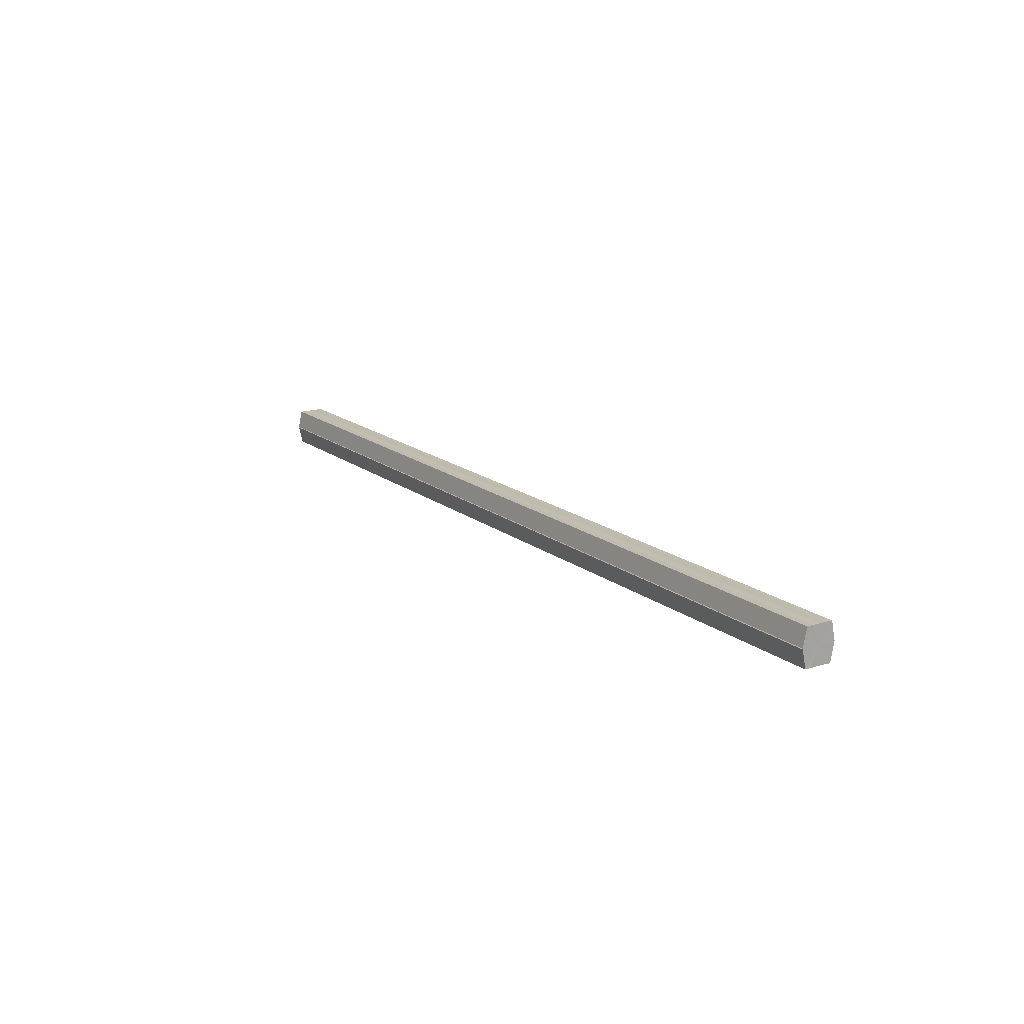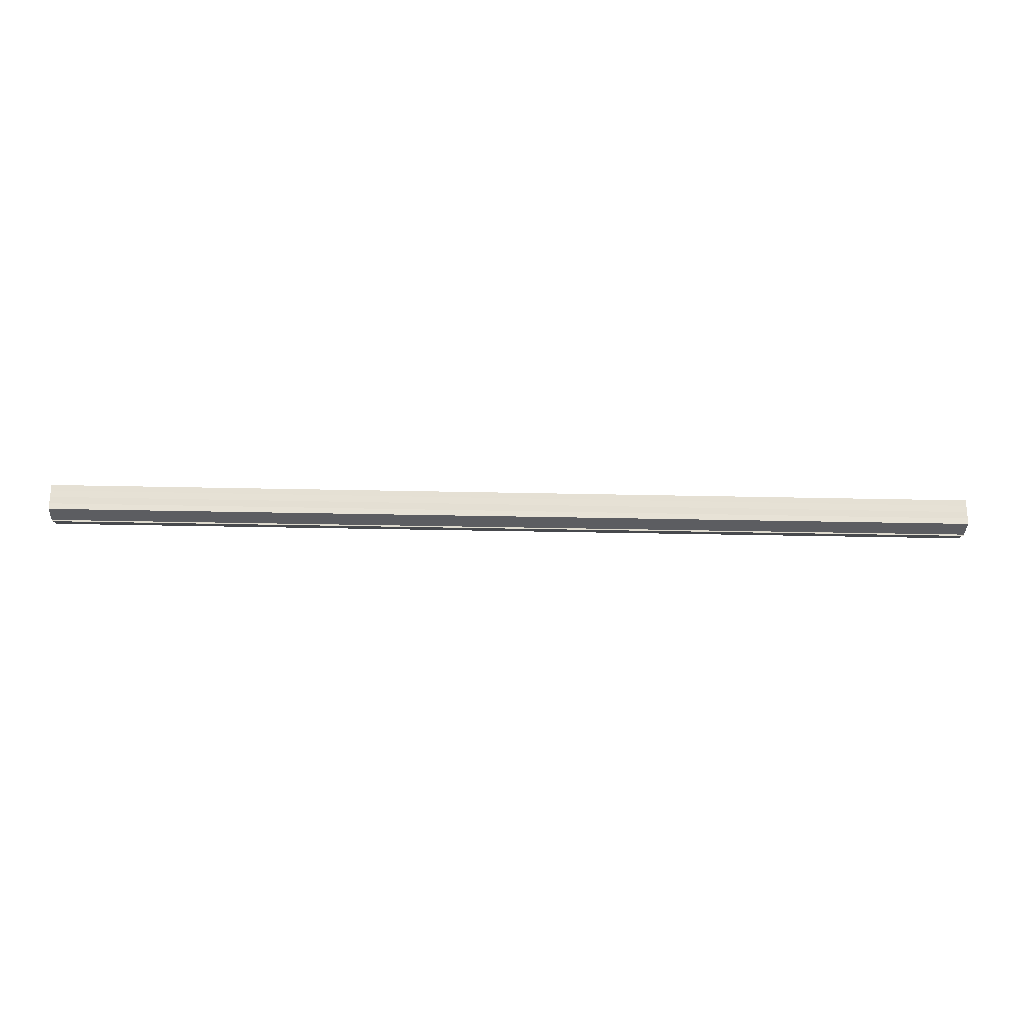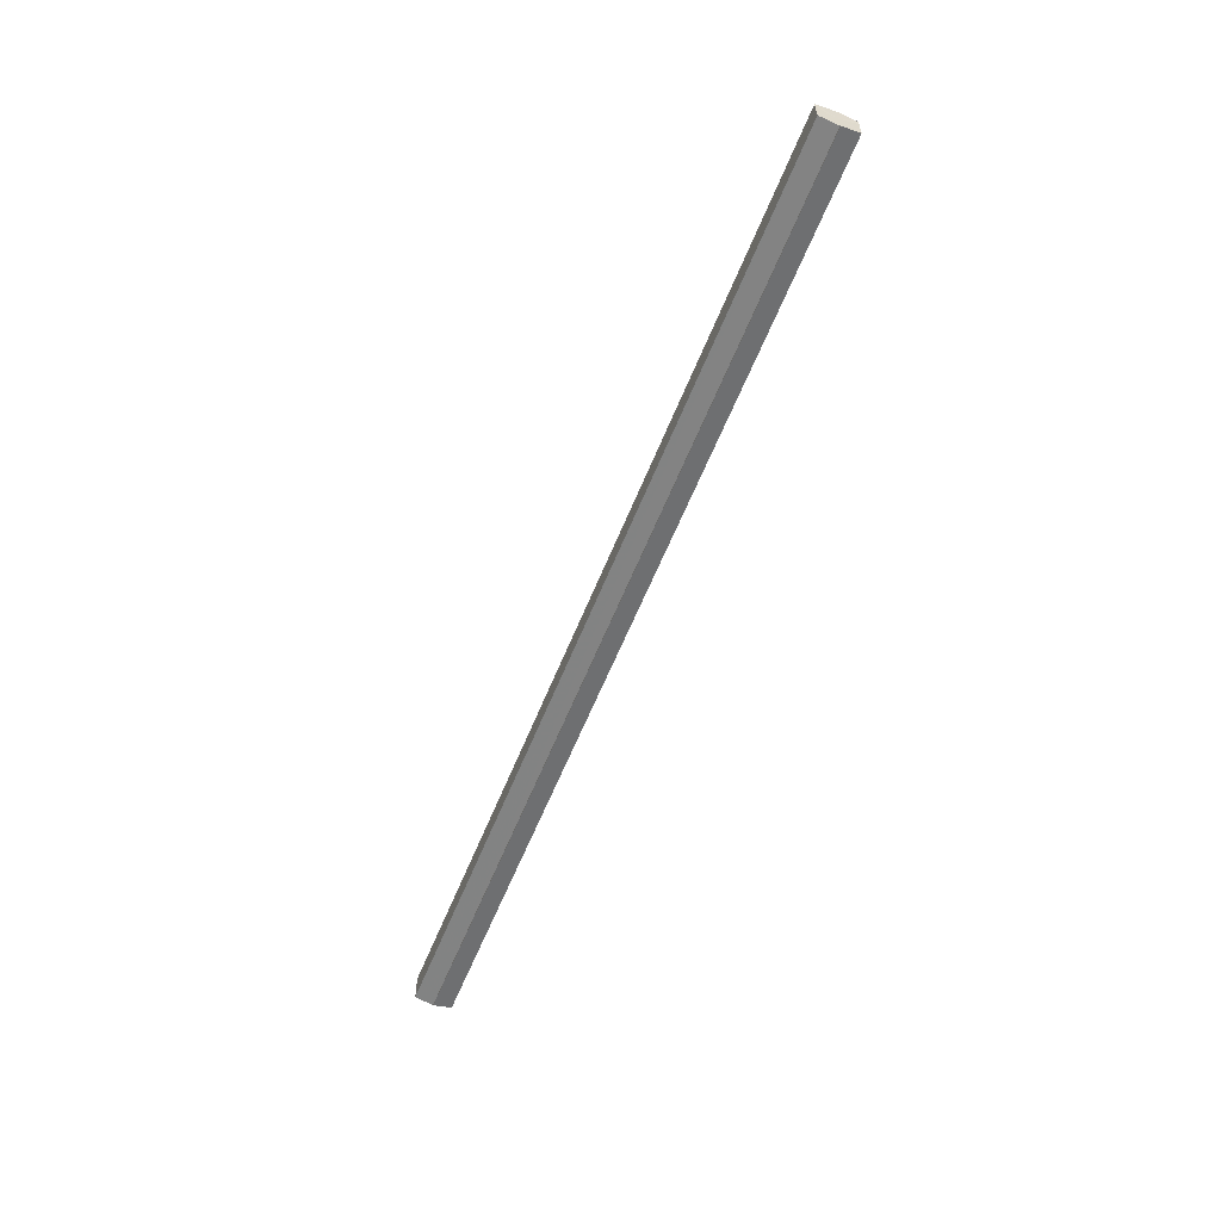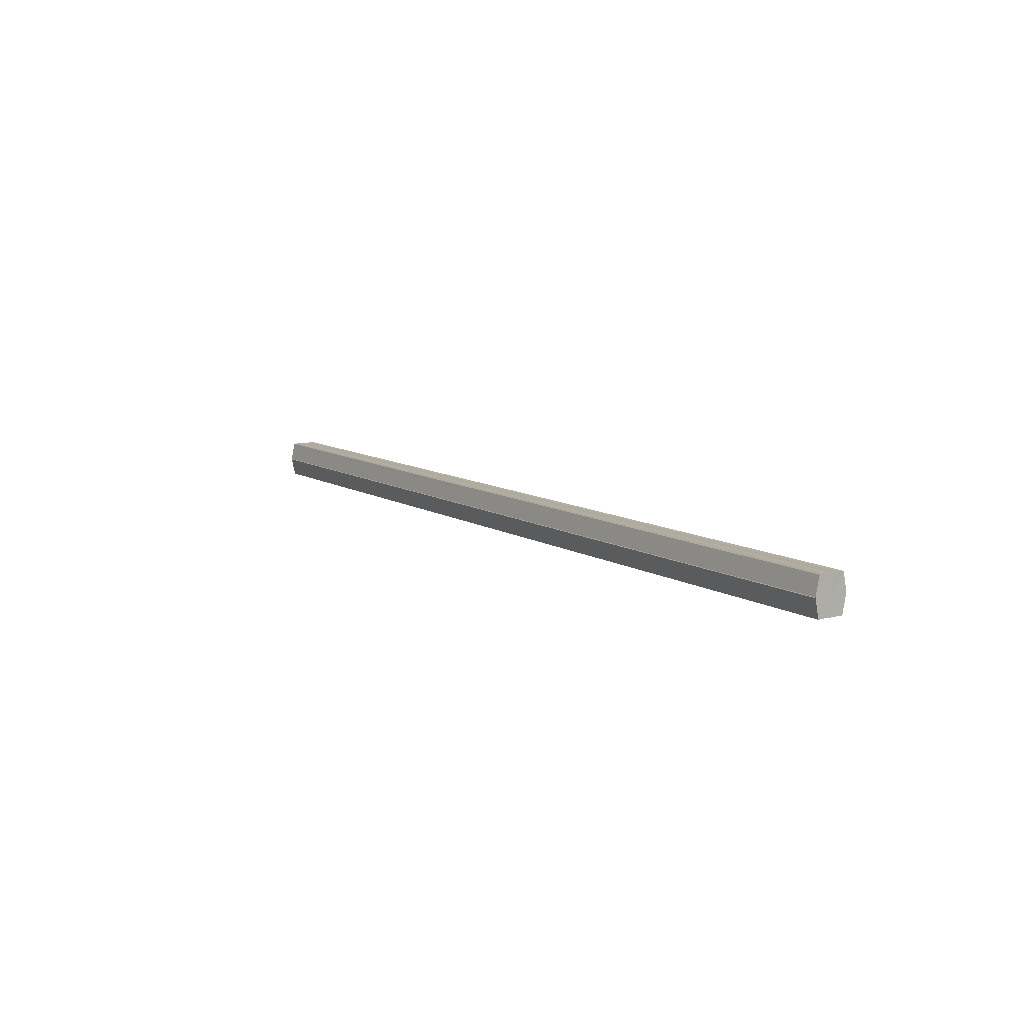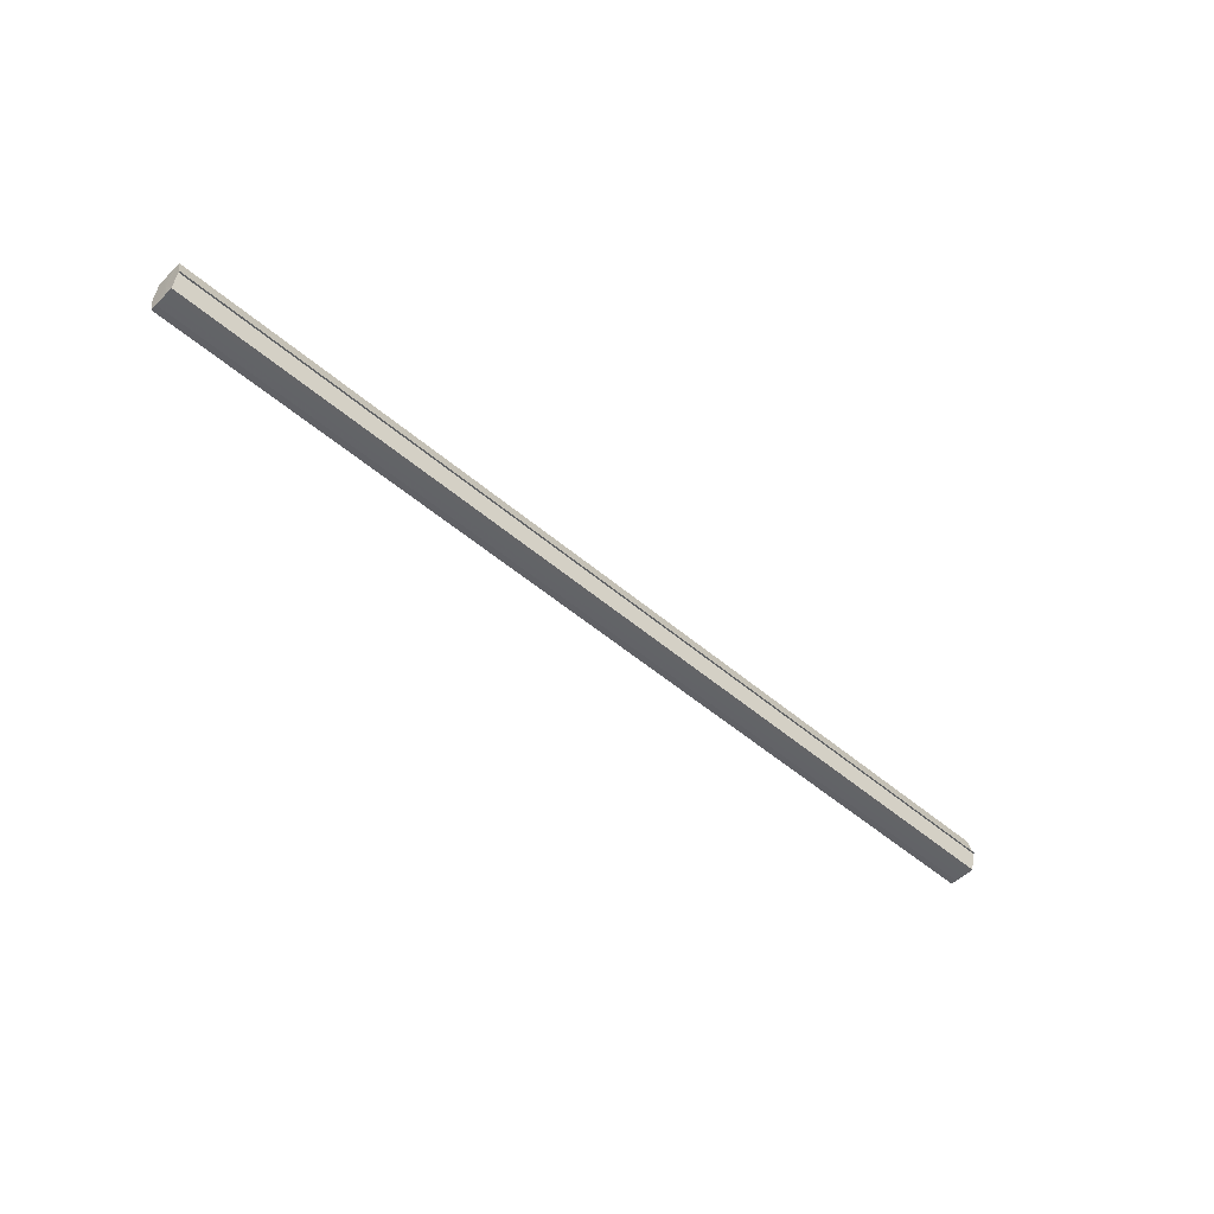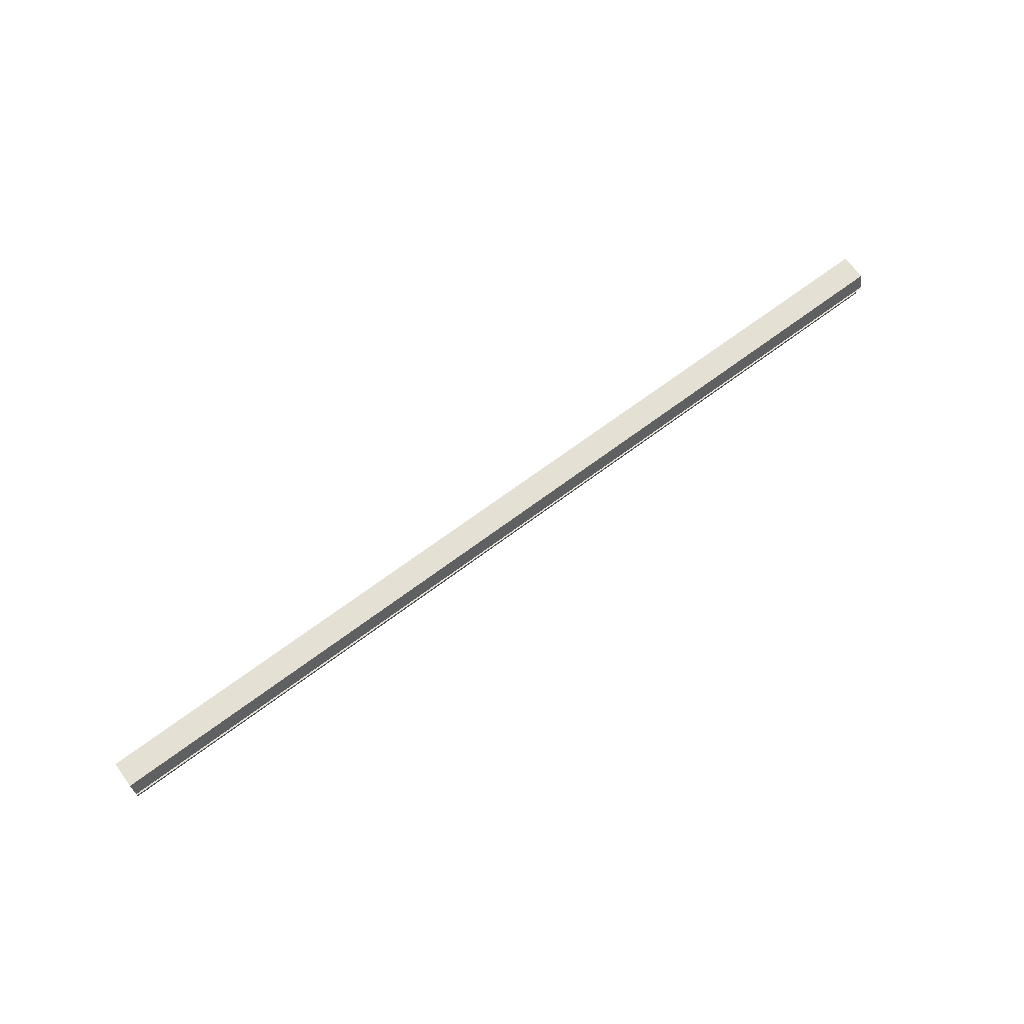
<metadata>
{"format":"obj","ext":"obj","renderer":"f3d","projection":"perspective","resolution":1024,"background":"white","views":[{"elev":15.9,"azim":-122.3,"up":"+Y"},{"elev":-24.4,"azim":177.7,"up":"+Z"},{"elev":-58.6,"azim":68.5,"up":"+Z"},{"elev":10.0,"azim":-123.7,"up":"+Y"},{"elev":-50.6,"azim":-43.2,"up":"+Y"},{"elev":65.6,"azim":-37.4,"up":"+Y"}]}
</metadata>
<code>
o 2670
v 2223 1879 14.23
v 2223 1879 14.23
v 2222 1879 14.23
v 2223 1879 14.24
v 2222 1879 14.23
v 2223 1879 14.23
v 2222 1879 14.23
v 2223 1879 14.24
v 2222 1879 14.24
v 2223 1879 14.22
v 2222 1879 14.22
v 2223 1879 14.24
v 2222 1879 14.24
v 2223 1879 14.22
v 2222 1879 14.22
v 2223 1879 14.22
v 2223 1879 14.22
v 2222 1879 14.22
v 2223 1879 14.22
v 2222 1879 14.22
v 2223 1879 14.23
v 2222 1879 14.23
v 2223 1879 14.23
v 2222 1879 14.23
v 2223 1879 14.23
v 2222 1879 14.23
v 2223 1879 14.24
v 2222 1879 14.24
v 2223 1879 14.24
v 2222 1879 14.24
v 2223 1879 14.23
v 2223 1879 14.24
v 2223 1879 14.23
v 2223 1879 14.24
v 2223 1879 14.23
v 2223 1879 14.23
v 2223 1879 14.23
v 2223 1879 14.23
v 2223 1879 14.22
v 2223 1879 14.23
v 2223 1879 14.22
v 2223 1879 14.22
v 2222 1879 14.22
v 2222 1879 14.22
v 2222 1879 14.22
v 2222 1879 14.23
v 2223 1879 14.22
v 2223 1879 14.22
v 2223 1879 14.22
v 2222 1879 14.23
v 2223 1879 14.23
v 2223 1879 14.22
v 2222 1879 14.22
v 2222 1879 14.23
v 2223 1879 14.23
v 2223 1879 14.23
v 2222 1879 14.23
v 2222 1879 14.24
v 2223 1879 14.23
v 2223 1879 14.23
v 2222 1879 14.23
v 2223 1879 14.23
v 2222 1879 14.23
v 2223 1879 14.24
v 2222 1879 14.24
v 2222 1879 14.24
v 2223 1879 14.24
v 2223 1879 14.24
v 2223 1879 14.24
v 2223 1879 14.24
v 2222 1879 14.24
v 2222 1879 14.23
v 2222 1879 14.23
v 2222 1879 14.23
v 2222 1879 14.23
v 2222 1879 14.24
v 2222 1879 14.22
v 2222 1879 14.24
v 2222 1879 14.22
v 2222 1879 14.24
v 2222 1879 14.22
v 2222 1879 14.23
v 2222 1879 14.23
v 2222 1879 14.23
f 1 2 3
f 2 4 5
f 6 1 7
f 4 8 9
f 10 6 11
f 12 8 13
f 14 10 15
f 14 16 15
f 15 17 18
f 15 19 20
f 20 21 22
f 22 23 24
f 24 25 26
f 26 27 28
f 28 29 30
f 13 29 30
f 31 32 29
f 31 33 32
f 31 29 34
f 31 35 33
f 31 34 36
f 31 37 35
f 31 36 38
f 31 39 37
f 31 38 40
f 31 40 41
f 31 42 39
f 31 41 42
f 43 42 44
f 45 42 44
f 46 47 43
f 48 49 45
f 50 51 46
f 52 49 53
f 54 55 50
f 56 52 57
f 58 59 54
f 60 56 61
f 62 60 63
f 64 62 65
f 66 67 58
f 68 64 66
f 68 69 66
f 66 70 71
f 72 73 74
f 72 75 73
f 72 74 76
f 72 77 75
f 72 76 78
f 72 79 77
f 72 78 80
f 72 81 79
f 72 80 82
f 72 83 81
f 72 82 84
f 72 84 83

</code>
